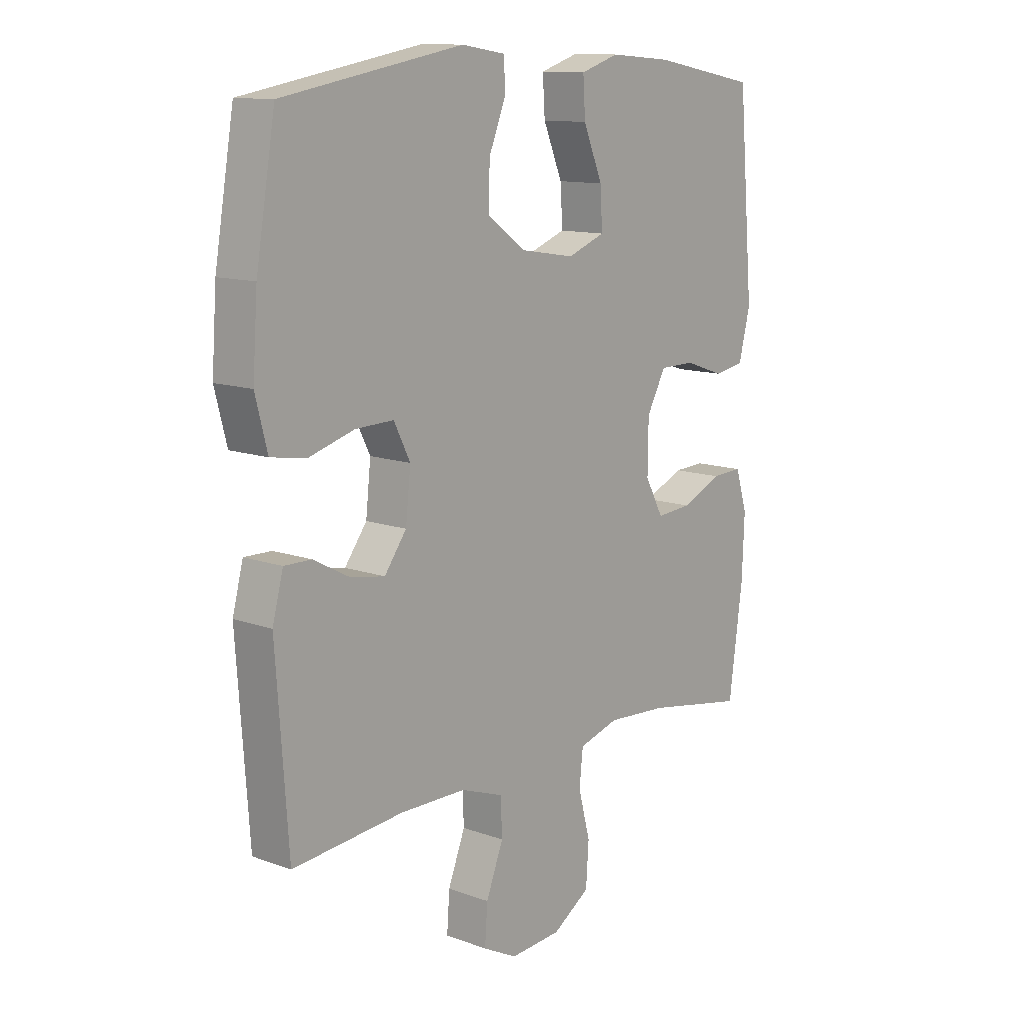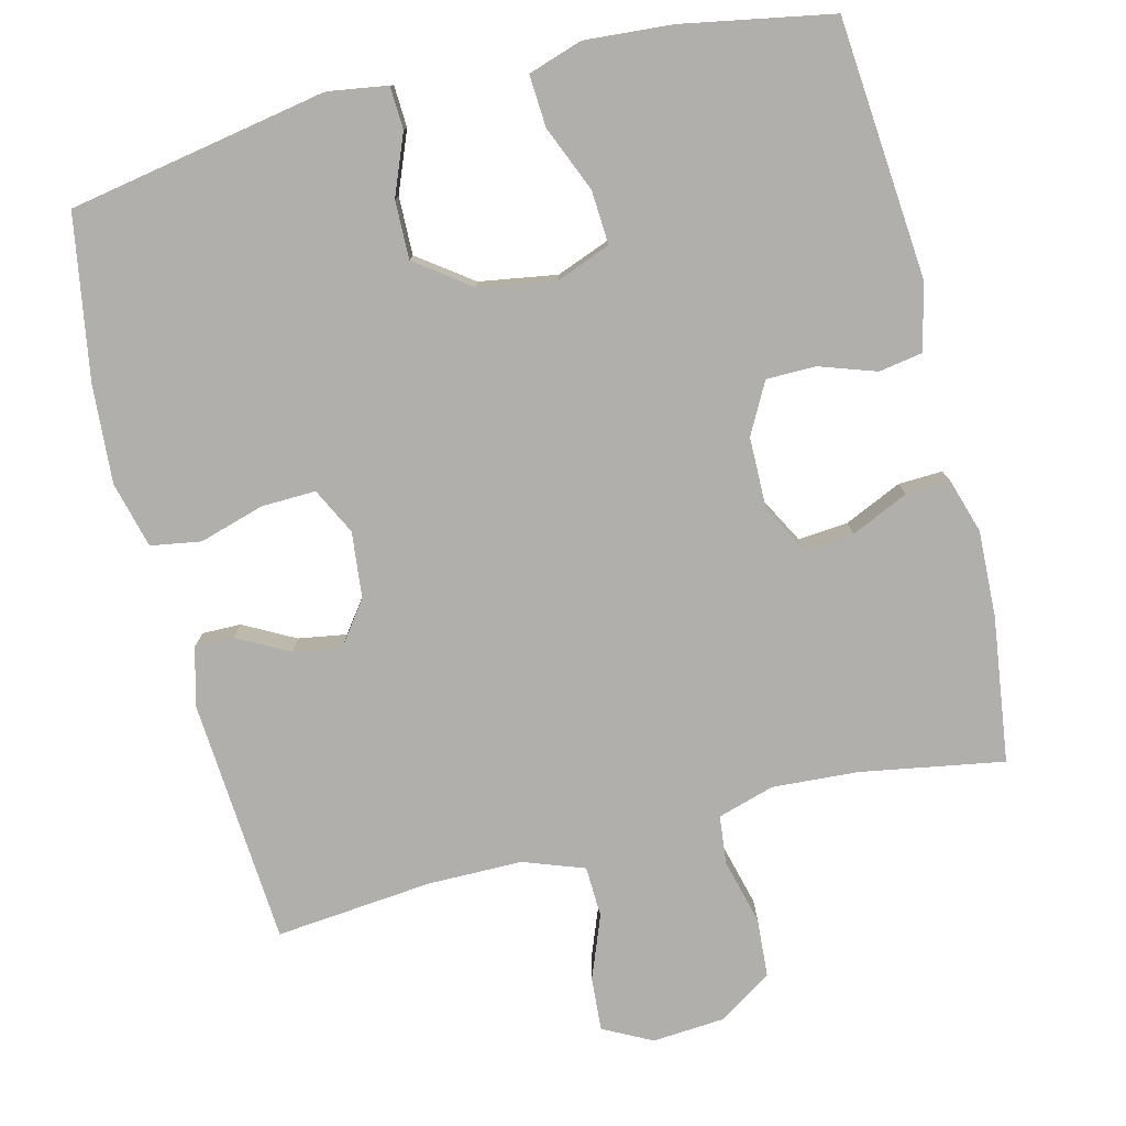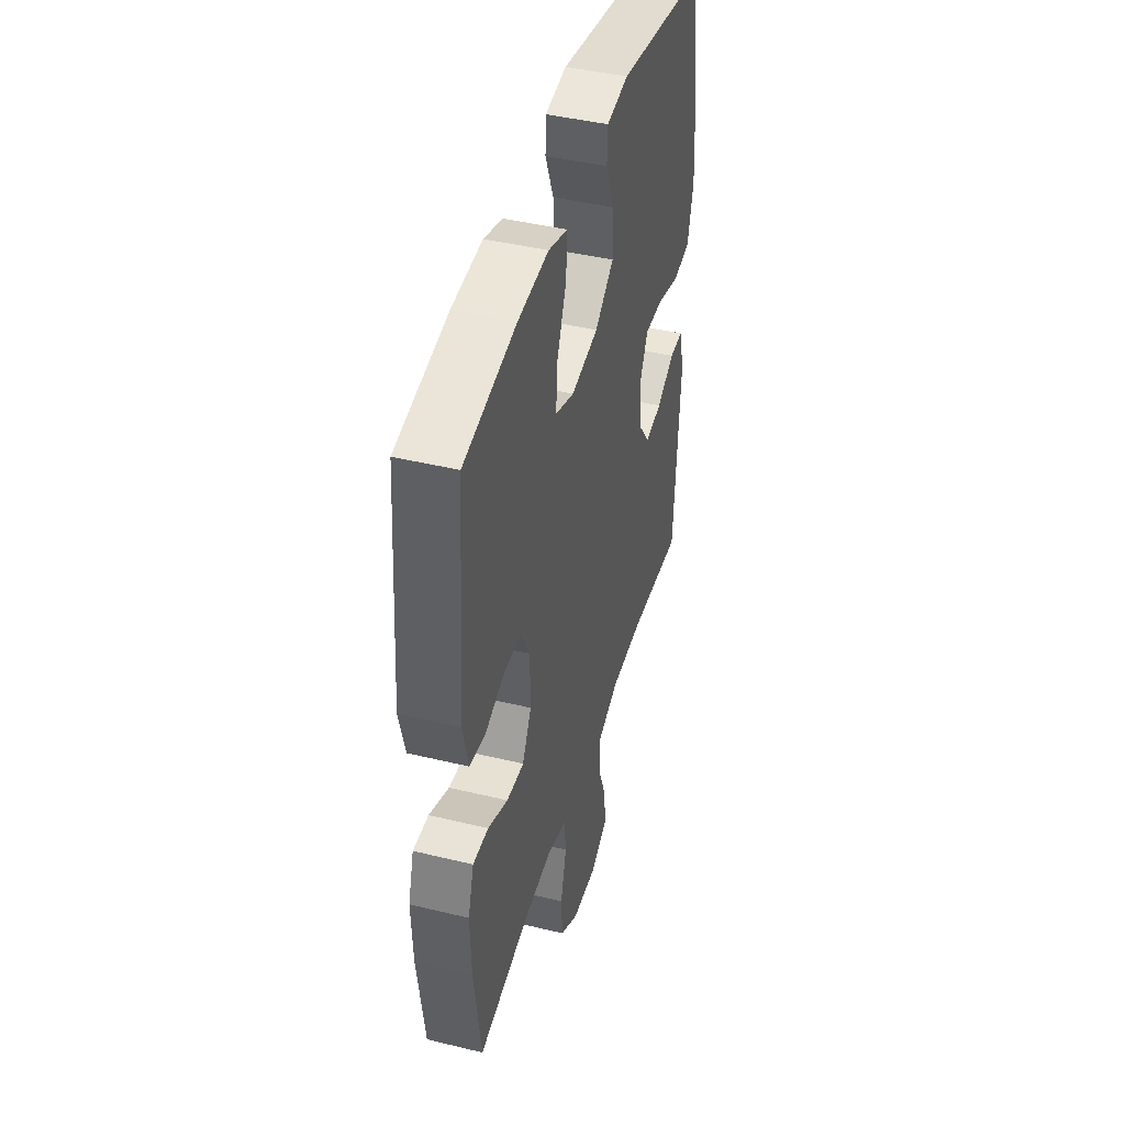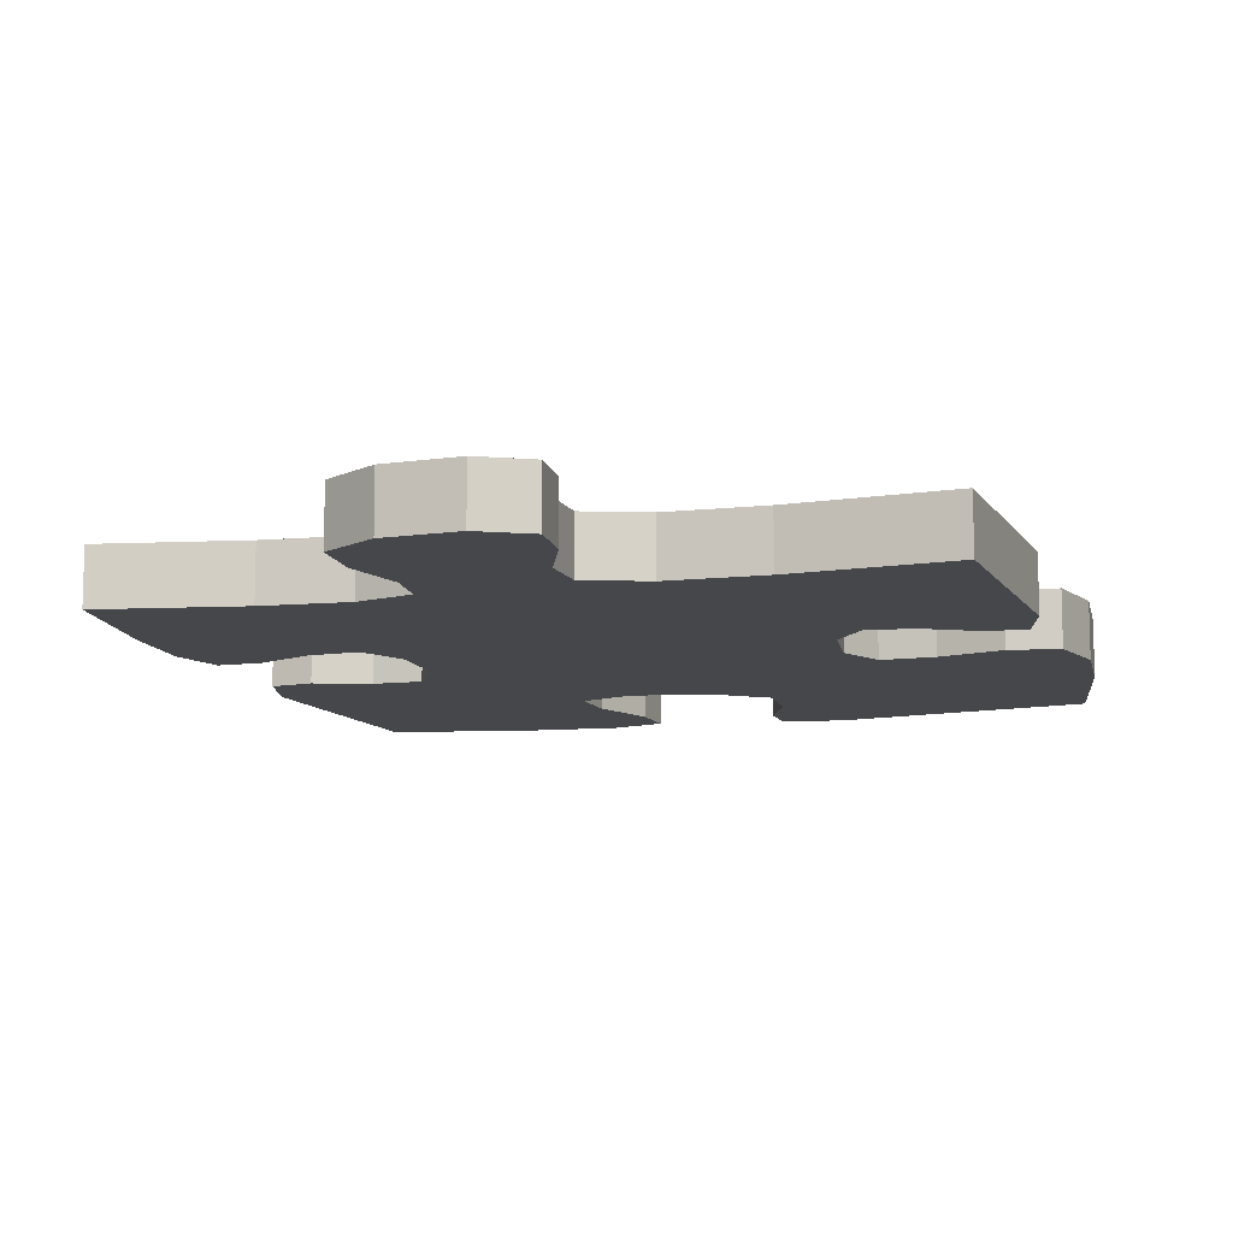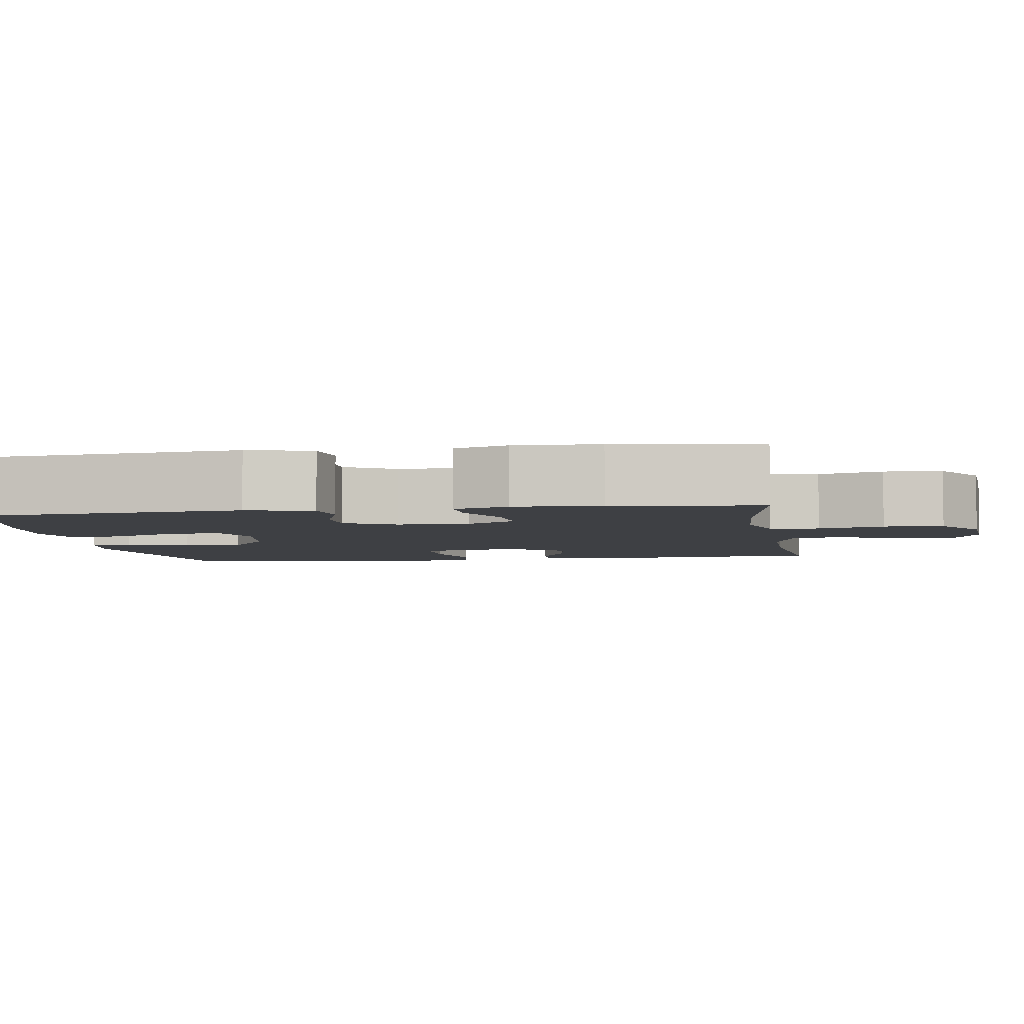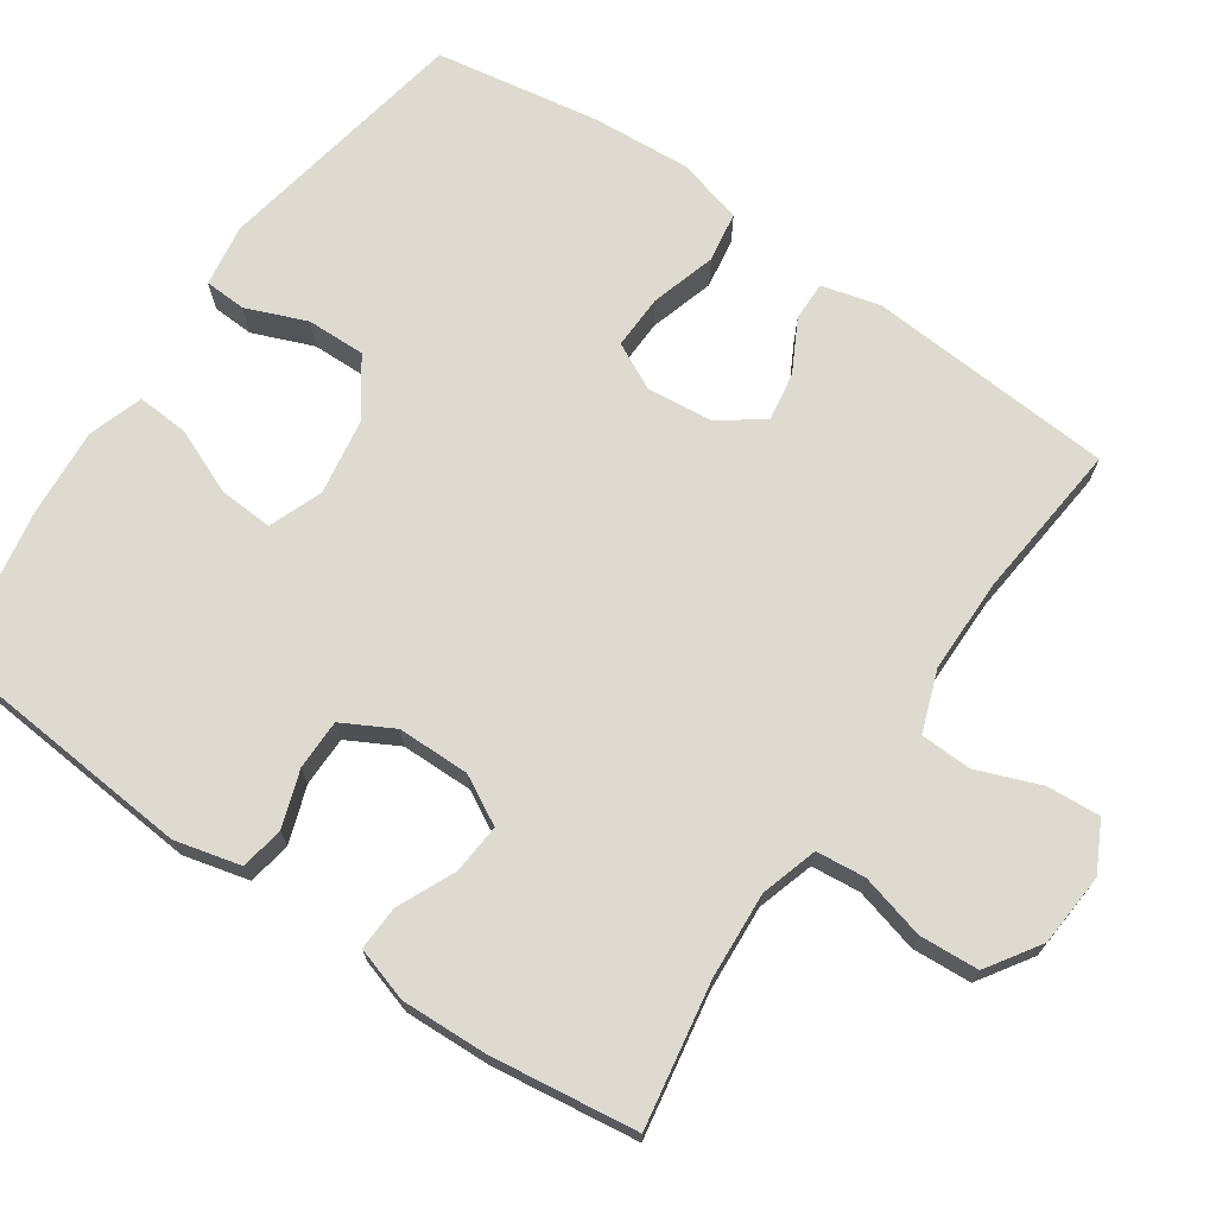
<metadata>
{"format":"obj","ext":"obj","renderer":"f3d","projection":"perspective","resolution":1024,"background":"white","views":[{"elev":12.2,"azim":-49.5,"up":"+Z"},{"elev":-78.1,"azim":14.0,"up":"+Y"},{"elev":43.6,"azim":105.9,"up":"+Z"},{"elev":-10.6,"azim":-164.1,"up":"+Y"},{"elev":-4.6,"azim":99.1,"up":"+Y"},{"elev":71.0,"azim":124.5,"up":"+Y"}]}
</metadata>
<code>
o path1000
v 0.5326 0.0375 -0.2741
v 0.5371 0.0375 -0.1571
v 0.5144 0.0375 -0.08369
v 0.4543 0.0375 -0.08622
v 0.3766 0.0375 -0.1214
v 0.3088 0.0375 -0.127
v 0.2734 0.0375 -0.06137
v 0.2745 0.0375 0.03586
v 0.3113 0.0375 0.1045
v 0.3789 0.0375 0.1048
v 0.4552 0.0375 0.07874
v 0.5139 0.0375 0.0887
v 0.5361 0.0375 0.1776
v 0.5061 0.0375 0.5302
v 0.3036 0.0375 0.5673
v 0.1841 0.0375 0.5762
v 0.11 0.0375 0.5521
v 0.1144 0.0375 0.4823
v 0.1516 0.0375 0.393
v 0.1559 0.0375 0.3202
v 0.0836 0.0375 0.2925
v -0.02185 0.0375 0.3094
v -0.09531 0.0375 0.363
v -0.09351 0.0375 0.4423
v -0.06081 0.0375 0.5236
v -0.06347 0.0375 0.5801
v -0.1474 0.0375 0.593
v -0.4956 0.0375 0.5302
v -0.5328 0.0375 0.3093
v -0.5421 0.0375 0.1758
v -0.5191 0.0375 0.08591
v -0.451 0.0375 0.07485
v -0.3631 0.0375 0.1009
v -0.2896 0.0375 0.1031
v -0.2581 0.0375 0.04036
v -0.2676 0.0375 -0.04924
v -0.3103 0.0375 -0.1076
v -0.376 0.0375 -0.09685
v -0.4458 0.0375 -0.05965
v -0.4985 0.0375 -0.05887
v -0.5191 0.0375 -0.1379
v -0.4956 0.0375 -0.4717
v -0.2817 0.0375 -0.4508
v -0.1541 0.0375 -0.4513
v -0.07163 0.0375 -0.4811
v -0.06902 0.0375 -0.5501
v -0.1022 0.0375 -0.636
v -0.1072 0.0375 -0.7085
v -0.04096 0.0375 -0.7427
v 0.05783 0.0375 -0.7351
v 0.1298 0.0375 -0.688
v 0.1351 0.0375 -0.608
v 0.1121 0.0375 -0.5201
v 0.119 0.0375 -0.454
v 0.1961 0.0375 -0.4308
v 0.3124 0.0375 -0.4383
v 0.5061 0.0375 -0.4717
v 0.5326 -0.0375 -0.2741
v 0.5371 -0.0375 -0.1571
v 0.5144 -0.0375 -0.08369
v 0.4543 -0.0375 -0.08622
v 0.3766 -0.0375 -0.1214
v 0.3088 -0.0375 -0.127
v 0.2734 -0.0375 -0.06137
v 0.2745 -0.0375 0.03586
v 0.3113 -0.0375 0.1045
v 0.3789 -0.0375 0.1048
v 0.4552 -0.0375 0.07874
v 0.5139 -0.0375 0.0887
v 0.5361 -0.0375 0.1776
v 0.5061 -0.0375 0.5302
v 0.3036 -0.0375 0.5673
v 0.1841 -0.0375 0.5762
v 0.11 -0.0375 0.5521
v 0.1144 -0.0375 0.4823
v 0.1516 -0.0375 0.393
v 0.1559 -0.0375 0.3202
v 0.0836 -0.0375 0.2925
v -0.02185 -0.0375 0.3094
v -0.09531 -0.0375 0.363
v -0.09351 -0.0375 0.4423
v -0.06081 -0.0375 0.5236
v -0.06347 -0.0375 0.5801
v -0.1474 -0.0375 0.593
v -0.4956 -0.0375 0.5302
v -0.5328 -0.0375 0.3093
v -0.5421 -0.0375 0.1758
v -0.5191 -0.0375 0.08591
v -0.451 -0.0375 0.07485
v -0.3631 -0.0375 0.1009
v -0.2896 -0.0375 0.1031
v -0.2581 -0.0375 0.04036
v -0.2676 -0.0375 -0.04924
v -0.3103 -0.0375 -0.1076
v -0.376 -0.0375 -0.09685
v -0.4458 -0.0375 -0.05965
v -0.4985 -0.0375 -0.05887
v -0.5191 -0.0375 -0.1379
v -0.4956 -0.0375 -0.4717
v -0.2817 -0.0375 -0.4508
v -0.1541 -0.0375 -0.4513
v -0.07163 -0.0375 -0.4811
v -0.06902 -0.0375 -0.5501
v -0.1022 -0.0375 -0.636
v -0.1072 -0.0375 -0.7085
v -0.04096 -0.0375 -0.7427
v 0.05783 -0.0375 -0.7351
v 0.1298 -0.0375 -0.688
v 0.1351 -0.0375 -0.608
v 0.1121 -0.0375 -0.5201
v 0.119 -0.0375 -0.454
v 0.1961 -0.0375 -0.4308
v 0.3124 -0.0375 -0.4383
v 0.5061 -0.0375 -0.4717
v 0.5326 0.0375 -0.2741
v 0.5371 0.0375 -0.1571
v 0.5144 0.0375 -0.08369
v 0.5144 0.0375 -0.08369
v 0.5139 0.0375 0.0887
v 0.5139 0.0375 0.0887
v 0.5361 0.0375 0.1776
v 0.4543 0.0375 -0.08622
v 0.4552 0.0375 0.07874
v 0.5061 0.0375 -0.4717
v 0.5061 0.0375 -0.4717
v 0.5061 0.0375 0.5302
v 0.5061 0.0375 0.5302
v 0.3789 0.0375 0.1048
v 0.3766 0.0375 -0.1214
v 0.3124 0.0375 -0.4383
v 0.3036 0.0375 0.5673
v 0.3113 0.0375 0.1045
v 0.3113 0.0375 0.1045
v 0.3088 0.0375 -0.127
v 0.3088 0.0375 -0.127
v 0.1961 0.0375 -0.4308
v 0.2745 0.0375 0.03586
v 0.2734 0.0375 -0.06137
v 0.1841 0.0375 0.5762
v 0.119 0.0375 -0.454
v 0.119 0.0375 -0.454
v 0.1516 0.0375 0.393
v 0.1559 0.0375 0.3202
v 0.1559 0.0375 0.3202
v 0.11 0.0375 0.5521
v 0.11 0.0375 0.5521
v 0.0836 0.0375 0.2925
v 0.1144 0.0375 0.4823
v 0.1298 0.0375 -0.688
v 0.1351 0.0375 -0.608
v 0.1121 0.0375 -0.5201
v 0.05783 0.0375 -0.7351
v -0.02185 0.0375 0.3094
v -0.04096 0.0375 -0.7427
v -0.09531 0.0375 0.363
v -0.1072 0.0375 -0.7085
v -0.1072 0.0375 -0.7085
v -0.09351 0.0375 0.4423
v -0.06081 0.0375 0.5236
v -0.06347 0.0375 0.5801
v -0.06347 0.0375 0.5801
v -0.1474 0.0375 0.593
v -0.1022 0.0375 -0.636
v -0.06902 0.0375 -0.5501
v -0.07163 0.0375 -0.4811
v -0.07163 0.0375 -0.4811
v -0.1541 0.0375 -0.4513
v -0.2817 0.0375 -0.4508
v -0.2581 0.0375 0.04036
v -0.2676 0.0375 -0.04924
v -0.2896 0.0375 0.1031
v -0.2896 0.0375 0.1031
v -0.3103 0.0375 -0.1076
v -0.3103 0.0375 -0.1076
v -0.3631 0.0375 0.1009
v -0.376 0.0375 -0.09685
v -0.451 0.0375 0.07485
v -0.4458 0.0375 -0.05965
v -0.4956 0.0375 -0.4717
v -0.4956 0.0375 -0.4717
v -0.4985 0.0375 -0.05887
v -0.4985 0.0375 -0.05887
v -0.5191 0.0375 0.08591
v -0.5191 0.0375 0.08591
v -0.4956 0.0375 0.5302
v -0.4956 0.0375 0.5302
v -0.5191 0.0375 -0.1379
v -0.5328 0.0375 0.3093
v -0.5421 0.0375 0.1758
v 0.5326 -0.0375 -0.2741
v 0.5371 -0.0375 -0.1571
v 0.5144 -0.0375 -0.08369
v 0.5144 -0.0375 -0.08369
v 0.5139 -0.0375 0.0887
v 0.5139 -0.0375 0.0887
v 0.5361 -0.0375 0.1776
v 0.4543 -0.0375 -0.08622
v 0.4552 -0.0375 0.07874
v 0.5061 -0.0375 -0.4717
v 0.5061 -0.0375 -0.4717
v 0.5061 -0.0375 0.5302
v 0.5061 -0.0375 0.5302
v 0.3789 -0.0375 0.1048
v 0.3766 -0.0375 -0.1214
v 0.3124 -0.0375 -0.4383
v 0.3036 -0.0375 0.5673
v 0.3113 -0.0375 0.1045
v 0.3113 -0.0375 0.1045
v 0.3088 -0.0375 -0.127
v 0.3088 -0.0375 -0.127
v 0.1961 -0.0375 -0.4308
v 0.2745 -0.0375 0.03586
v 0.2734 -0.0375 -0.06137
v 0.1841 -0.0375 0.5762
v 0.119 -0.0375 -0.454
v 0.119 -0.0375 -0.454
v 0.1516 -0.0375 0.393
v 0.1559 -0.0375 0.3202
v 0.1559 -0.0375 0.3202
v 0.11 -0.0375 0.5521
v 0.11 -0.0375 0.5521
v 0.0836 -0.0375 0.2925
v 0.1144 -0.0375 0.4823
v 0.1298 -0.0375 -0.688
v 0.1351 -0.0375 -0.608
v 0.1121 -0.0375 -0.5201
v 0.05783 -0.0375 -0.7351
v -0.02185 -0.0375 0.3094
v -0.04096 -0.0375 -0.7427
v -0.09531 -0.0375 0.363
v -0.1072 -0.0375 -0.7085
v -0.1072 -0.0375 -0.7085
v -0.09351 -0.0375 0.4423
v -0.06081 -0.0375 0.5236
v -0.06347 -0.0375 0.5801
v -0.06347 -0.0375 0.5801
v -0.1474 -0.0375 0.593
v -0.1022 -0.0375 -0.636
v -0.06902 -0.0375 -0.5501
v -0.07163 -0.0375 -0.4811
v -0.07163 -0.0375 -0.4811
v -0.1541 -0.0375 -0.4513
v -0.2817 -0.0375 -0.4508
v -0.2581 -0.0375 0.04036
v -0.2676 -0.0375 -0.04924
v -0.2896 -0.0375 0.1031
v -0.2896 -0.0375 0.1031
v -0.3103 -0.0375 -0.1076
v -0.3103 -0.0375 -0.1076
v -0.3631 -0.0375 0.1009
v -0.376 -0.0375 -0.09685
v -0.451 -0.0375 0.07485
v -0.4458 -0.0375 -0.05965
v -0.4956 -0.0375 -0.4717
v -0.4956 -0.0375 -0.4717
v -0.4985 -0.0375 -0.05887
v -0.4985 -0.0375 -0.05887
v -0.5191 -0.0375 0.08591
v -0.5191 -0.0375 0.08591
v -0.4956 -0.0375 0.5302
v -0.4956 -0.0375 0.5302
v -0.5191 -0.0375 -0.1379
v -0.5328 -0.0375 0.3093
v -0.5421 -0.0375 0.1758
f 190 205 199
f 250 264 252
f 242 245 248
f 204 191 197
f 205 209 211
f 207 203 218
f 215 209 213
f 230 233 260
f 225 239 227
f 222 207 218
f 223 214 220
f 245 213 244
f 215 213 245
f 191 204 190
f 262 253 256
f 212 207 222
f 211 209 215
f 233 234 237
f 246 228 230
f 218 206 217
f 262 243 251
f 237 234 235
f 244 228 246
f 263 230 260
f 190 204 205
f 250 263 264
f 239 226 240
f 196 198 194
f 212 222 244
f 217 206 214
f 215 240 226
f 240 215 242
f 201 218 196
f 238 227 239
f 209 205 204
f 228 244 222
f 243 248 251
f 242 215 245
f 203 196 218
f 231 229 238
f 242 248 243
f 254 243 262
f 251 253 262
f 260 233 237
f 224 225 227
f 192 197 191
f 213 212 244
f 206 218 201
f 196 203 198
f 246 230 263
f 229 227 238
f 217 214 223
f 252 264 258
f 226 239 225
f 246 263 250
f 1 2 59 58
f 2 118 193 59
f 120 13 70 195
f 3 4 61 60
f 11 12 69 68
f 125 1 58 200
f 13 127 202 70
f 10 11 68 67
f 4 5 62 61
f 56 57 114 113
f 14 15 72 71
f 133 10 67 208
f 5 135 210 62
f 55 56 113 112
f 8 9 66 65
f 6 7 64 63
f 15 16 73 72
f 7 8 65 64
f 141 55 112 216
f 19 144 219 76
f 16 146 221 73
f 20 21 78 77
f 18 19 76 75
f 17 18 75 74
f 51 52 109 108
f 52 53 110 109
f 50 51 108 107
f 53 54 111 110
f 21 22 79 78
f 49 50 107 106
f 22 23 80 79
f 157 49 106 232
f 24 25 82 81
f 25 161 236 82
f 26 27 84 83
f 47 48 105 104
f 46 47 104 103
f 166 46 103 241
f 44 45 102 101
f 23 24 81 80
f 43 44 101 100
f 35 36 93 92
f 172 35 92 247
f 36 174 249 93
f 33 34 91 90
f 37 38 95 94
f 32 33 90 89
f 38 39 96 95
f 180 43 100 255
f 39 182 257 96
f 184 32 89 259
f 27 186 261 84
f 40 41 98 97
f 41 42 99 98
f 28 29 86 85
f 30 31 88 87
f 29 30 87 86
f 115 124 130
f 175 177 189
f 167 173 170
f 129 122 116
f 130 136 134
f 132 143 128
f 140 138 134
f 155 185 158
f 150 152 164
f 147 143 132
f 148 145 139
f 170 169 138
f 140 170 138
f 116 115 129
f 187 181 178
f 137 147 132
f 136 140 134
f 158 162 159
f 171 155 153
f 143 142 131
f 187 176 168
f 162 160 159
f 169 171 153
f 188 185 155
f 115 130 129
f 175 189 188
f 164 165 151
f 121 119 123
f 137 169 147
f 142 139 131
f 140 151 165
f 165 167 140
f 126 121 143
f 163 164 152
f 134 129 130
f 153 147 169
f 168 176 173
f 167 170 140
f 128 143 121
f 156 163 154
f 167 168 173
f 179 187 168
f 176 187 178
f 185 162 158
f 149 152 150
f 117 116 122
f 138 169 137
f 131 126 143
f 121 123 128
f 171 188 155
f 154 163 152
f 142 148 139
f 177 183 189
f 151 150 164
f 171 175 188

</code>
